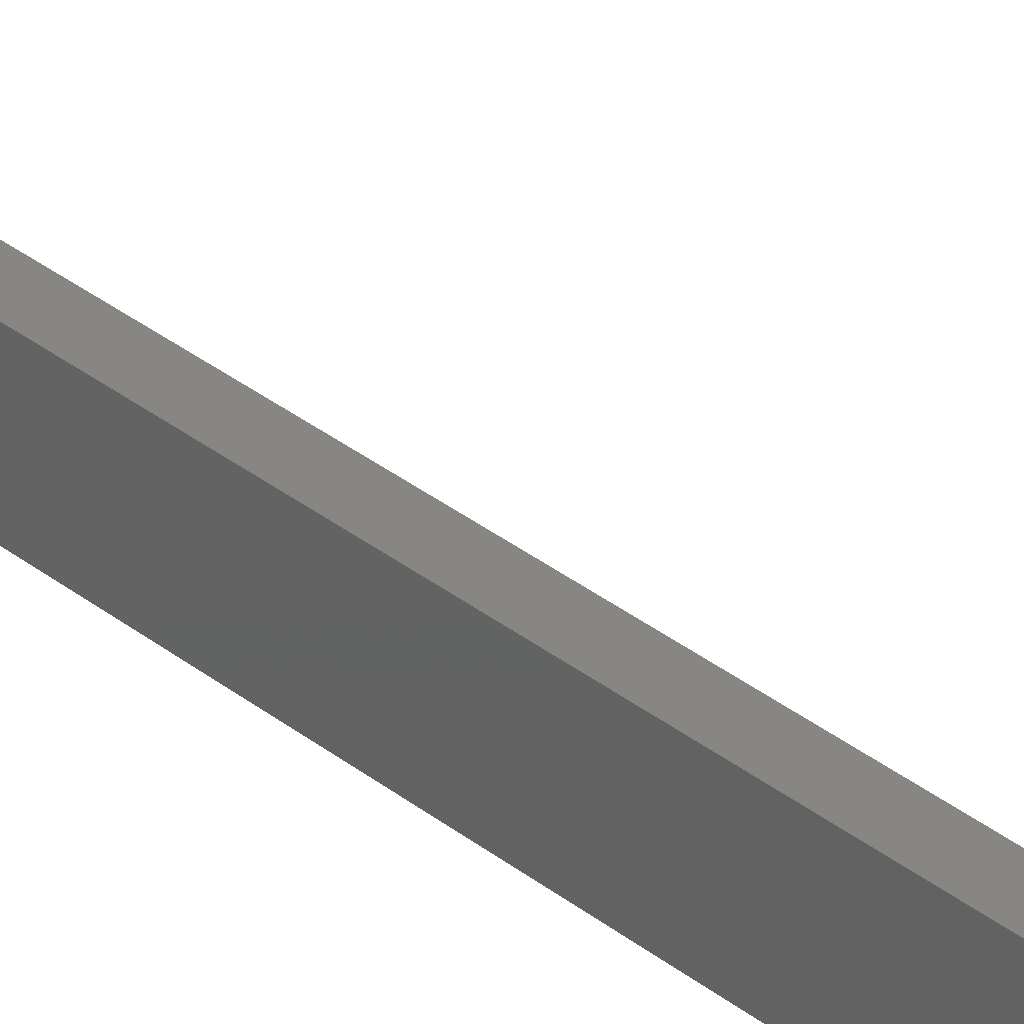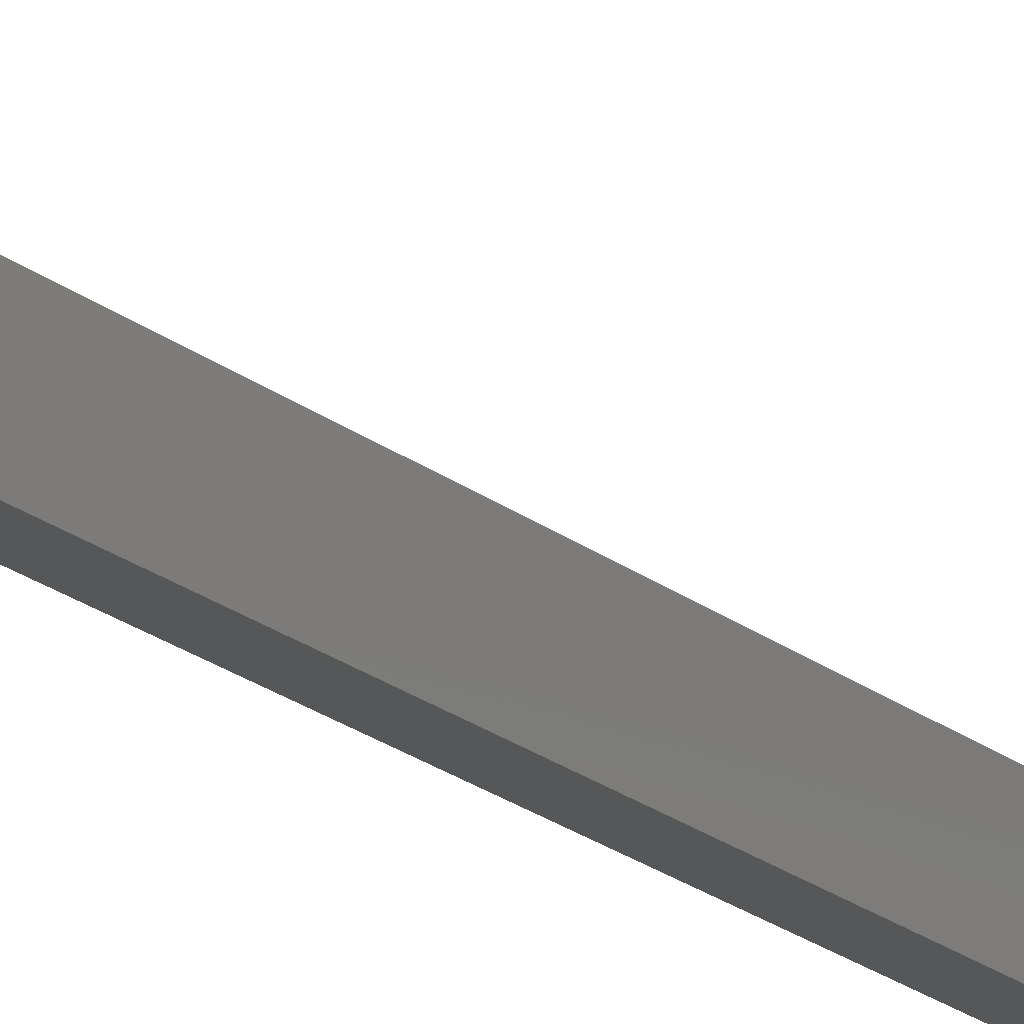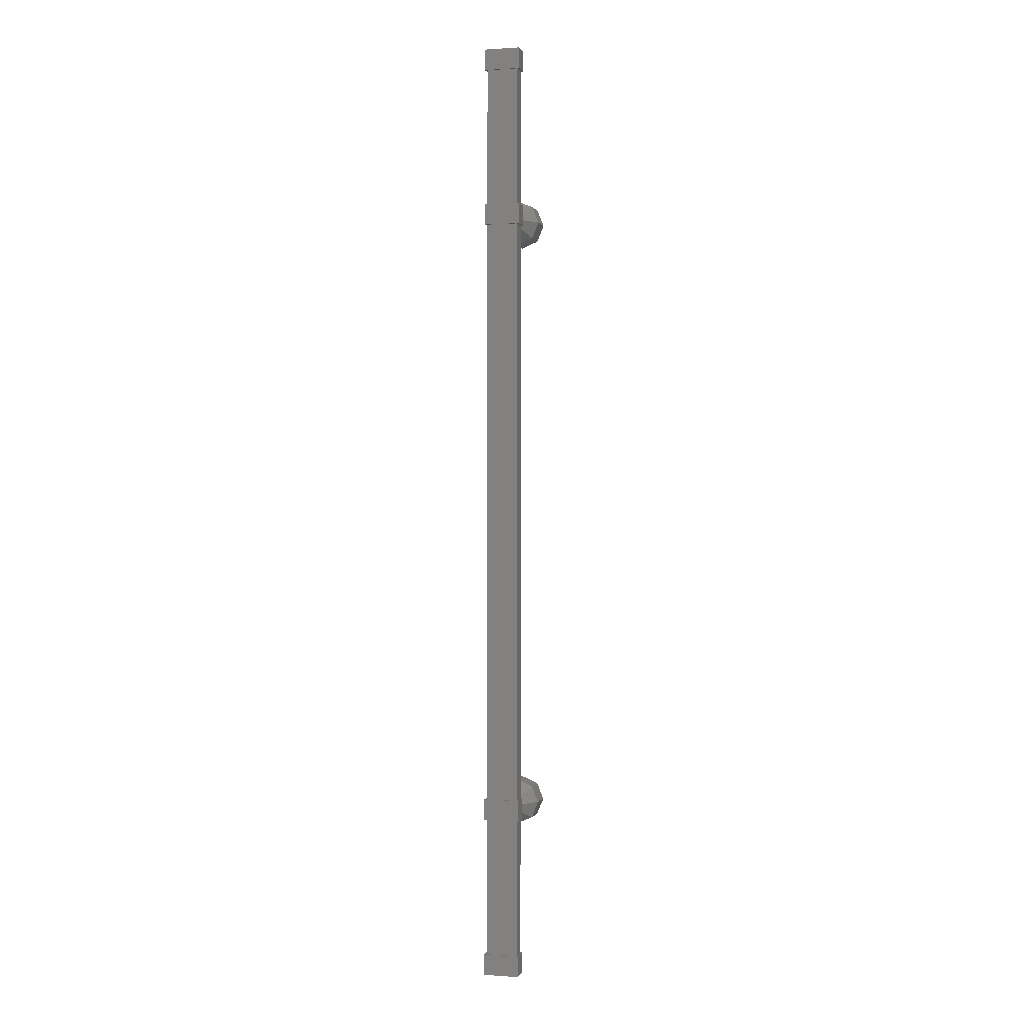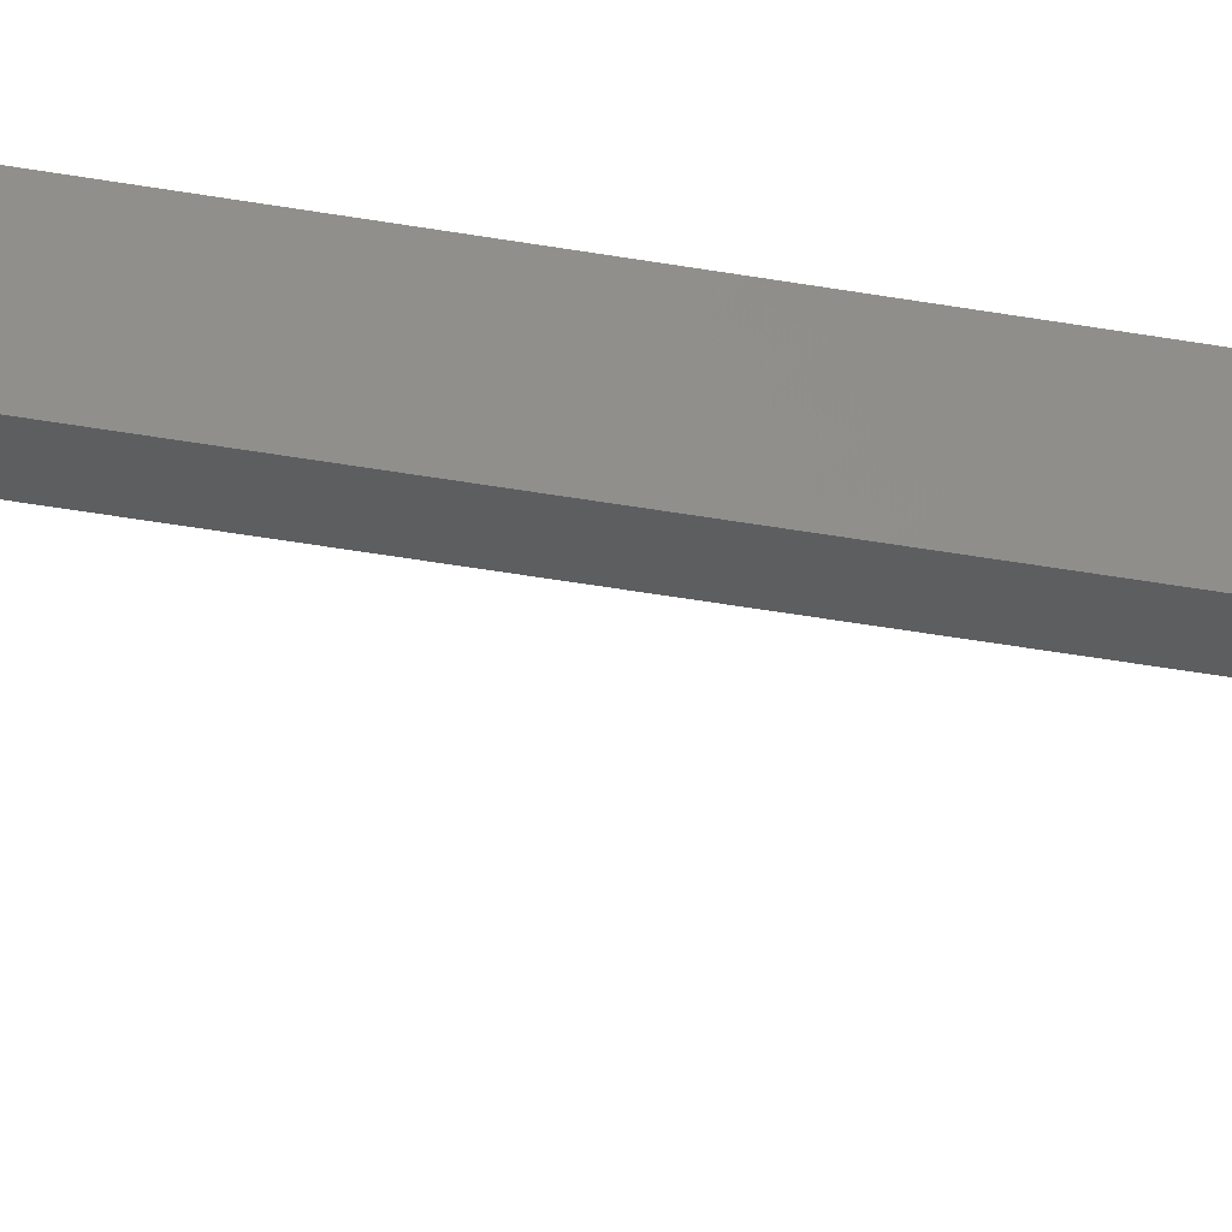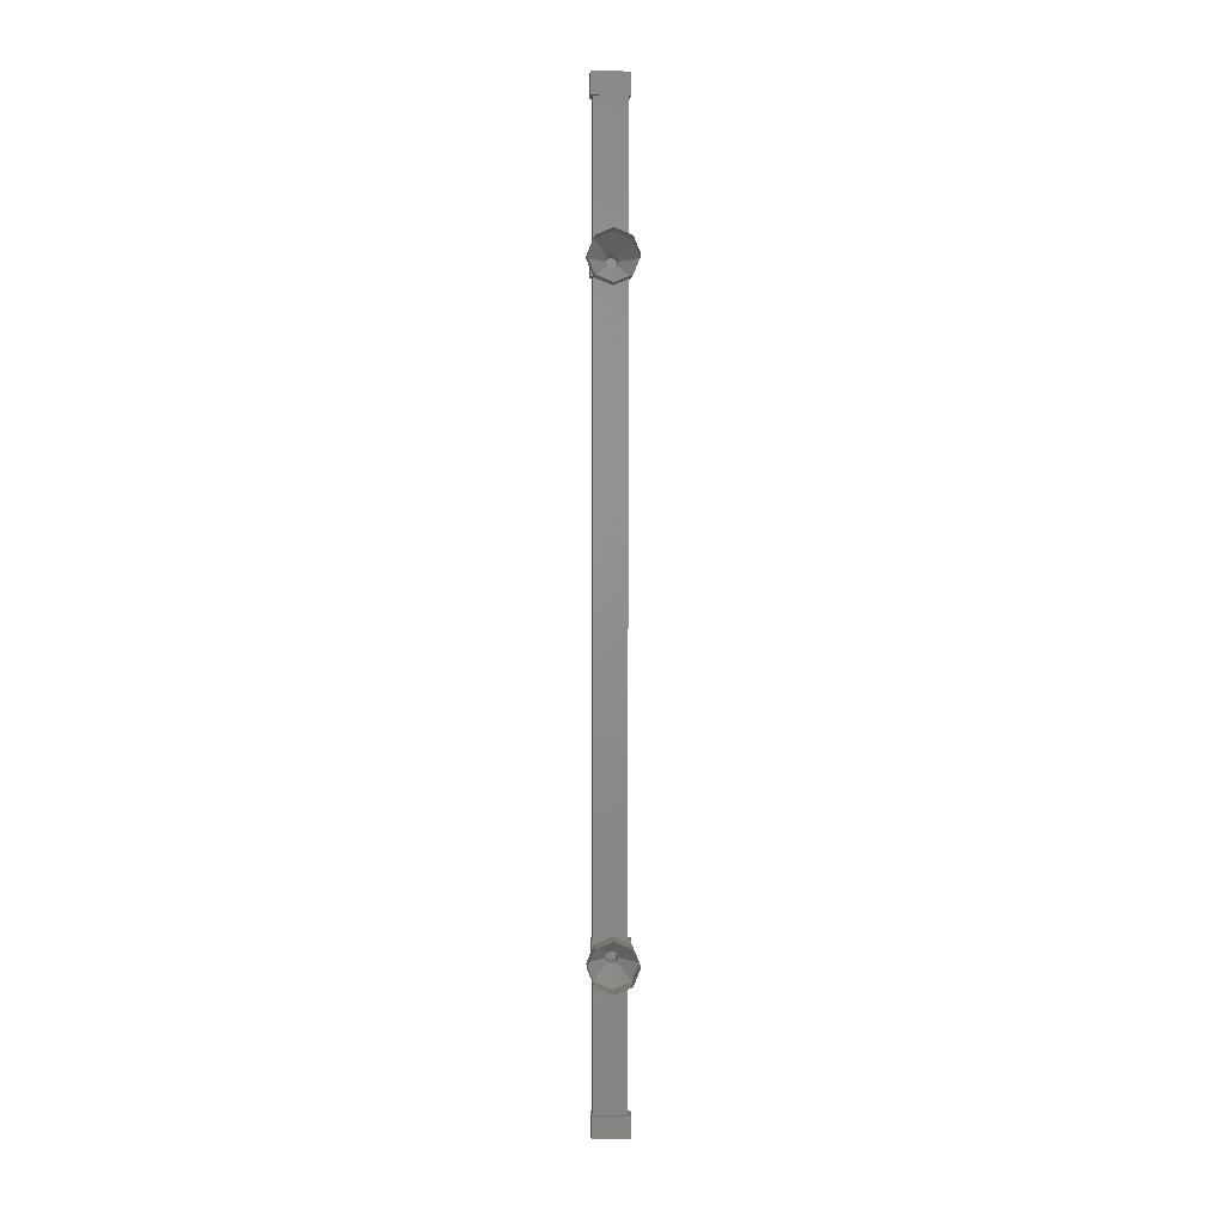
<metadata>
{"format":"stl","ext":"stl","renderer":"f3d","projection":"perspective","resolution":1024,"background":"white","views":[{"elev":23.1,"azim":146.3,"up":"+Y"},{"elev":-16.7,"azim":-150.2,"up":"+Y"},{"elev":-0.0,"azim":104.7,"up":"+Z"},{"elev":-34.3,"azim":75.5,"up":"+Y"},{"elev":2.3,"azim":-92.2,"up":"+Z"}]}
</metadata>
<code>
# stl→obj: 110 verts, 156 faces
v 60.19 1275 4.151
v 60.2 1275 1.152
v 60.19 1276 4.151
v 60.2 1276 1.152
v 60.27 1275 -28.85
v 60.28 1275 -31.85
v 60.27 1276 -28.85
v 60.28 1276 -31.85
v 60.31 1275 -27.4
v 60.32 1277 -27.4
v 60.31 1275 -26.5
v 60.31 1277 -26.5
v 59.54 1277 -26.5
v 59.55 1277 -27.4
v 59.54 1275 -27.4
v 59.54 1275 -26.5
v 60.24 1277 -0.2956
v 60.25 1275 -0.2956
v 60.24 1277 -1.196
v 60.25 1275 -1.196
v 59.48 1275 -1.198
v 59.48 1275 -0.2975
v 59.47 1277 -0.2975
v 59.47 1277 -1.198
v 60.22 1277 6.507
v 60.23 1275 6.507
v 60.23 1277 5.607
v 60.23 1275 5.607
v 59.46 1275 5.605
v 59.46 1275 6.505
v 59.45 1277 6.505
v 59.46 1277 5.605
v 60.33 1275 -34.2
v 60.33 1277 -34.2
v 60.32 1275 -33.3
v 60.33 1277 -33.3
v 59.56 1277 -33.31
v 59.56 1277 -34.21
v 59.56 1275 -34.21
v 59.55 1275 -33.31
v 59.63 1277 -33.61
v 59.63 1275 -33.61
v 59.53 1277 5.826
v 59.53 1275 5.826
v 60.27 1275 -33.61
v 60.17 1275 5.828
v 60.17 1277 5.828
v 60.27 1277 -33.61
v 57.53 1276 0.2548
v 56.53 1276 0.2523
v 57.53 1275 -0.0381
v 56.53 1275 -0.04061
v 57.53 1275 -0.7452
v 56.53 1275 -0.7477
v 57.53 1275 -1.452
v 56.53 1275 -1.455
v 57.53 1276 -1.745
v 56.53 1276 -1.748
v 57.53 1277 -1.452
v 56.53 1277 -1.455
v 57.53 1277 -0.7452
v 56.53 1277 -0.7477
v 57.53 1277 -0.0381
v 56.53 1277 -0.04061
v 58.53 1276 -0.4927
v 58.53 1276 -0.5659
v 58.53 1276 -0.7427
v 58.53 1276 -0.9195
v 58.53 1276 -0.9927
v 59.59 1276 -26.71
v 58.59 1276 -26.71
v 59.59 1276 -26.78
v 58.59 1276 -26.79
v 59.59 1276 -26.96
v 58.59 1276 -26.96
v 59.59 1276 -27.14
v 58.59 1276 -27.14
v 59.59 1276 -27.21
v 58.59 1276 -27.21
v 57.6 1276 -25.97
v 56.6 1276 -25.97
v 57.6 1275 -26.26
v 56.6 1275 -26.26
v 57.6 1275 -26.97
v 56.6 1275 -26.97
v 57.6 1275 -27.67
v 56.6 1275 -27.67
v 57.6 1276 -27.97
v 56.6 1276 -27.97
v 57.6 1277 -27.67
v 56.6 1277 -27.67
v 57.6 1277 -26.97
v 56.6 1277 -26.97
v 57.6 1277 -26.26
v 56.6 1277 -26.26
v 58.6 1276 -26.71
v 58.6 1276 -26.79
v 58.6 1276 -26.96
v 58.6 1276 -27.14
v 58.6 1276 -27.21
v 58.52 1276 -0.4927
v 59.52 1276 -0.4902
v 58.52 1276 -0.5659
v 59.52 1276 -0.5634
v 58.52 1276 -0.7427
v 59.52 1276 -0.7402
v 58.52 1276 -0.9195
v 59.52 1276 -0.917
v 58.52 1276 -0.9927
v 59.52 1276 -0.9902
f 1 2 3
f 3 2 4
f 5 6 7
f 7 6 8
f 9 10 11
f 11 10 12
f 12 13 11
f 10 13 12
f 14 13 10
f 10 9 14
f 14 9 15
f 15 9 11
f 11 16 15
f 13 16 11
f 14 16 13
f 17 18 19
f 19 18 20
f 20 21 19
f 18 21 20
f 22 21 18
f 18 17 22
f 22 17 23
f 23 17 19
f 19 24 23
f 21 24 19
f 22 24 21
f 25 26 27
f 27 26 28
f 28 29 27
f 26 29 28
f 30 29 26
f 26 25 30
f 30 25 31
f 31 25 27
f 27 32 31
f 29 32 27
f 30 32 29
f 33 34 35
f 35 34 36
f 36 37 35
f 34 37 36
f 38 37 34
f 34 33 38
f 38 33 39
f 39 33 35
f 35 40 39
f 37 40 35
f 38 40 37
f 32 30 31
f 40 38 39
f 24 22 23
f 16 14 15
f 41 42 43
f 43 42 44
f 42 45 44
f 44 45 46
f 47 48 43
f 43 48 41
f 46 45 47
f 47 45 48
f 49 50 51
f 51 50 52
f 52 53 51
f 54 53 52
f 55 53 54
f 54 56 55
f 55 56 57
f 57 56 58
f 58 59 57
f 60 59 58
f 61 59 60
f 60 62 61
f 61 62 63
f 63 62 64
f 64 49 63
f 50 49 64
f 65 49 66
f 66 49 51
f 51 67 66
f 53 67 51
f 68 67 53
f 53 55 68
f 68 55 69
f 69 55 57
f 57 68 69
f 59 68 57
f 67 68 59
f 59 61 67
f 67 61 66
f 66 61 63
f 63 65 66
f 49 65 63
f 70 71 72
f 72 71 73
f 73 74 72
f 75 74 73
f 76 74 75
f 75 77 76
f 76 77 78
f 78 77 79
f 79 76 78
f 77 76 79
f 74 76 77
f 77 75 74
f 74 75 72
f 72 75 73
f 73 70 72
f 71 70 73
f 80 81 82
f 82 81 83
f 83 84 82
f 85 84 83
f 86 84 85
f 85 87 86
f 86 87 88
f 88 87 89
f 89 90 88
f 91 90 89
f 92 90 91
f 91 93 92
f 92 93 94
f 94 93 95
f 95 80 94
f 81 80 95
f 96 80 97
f 97 80 82
f 82 98 97
f 84 98 82
f 99 98 84
f 84 86 99
f 99 86 100
f 100 86 88
f 88 99 100
f 90 99 88
f 98 99 90
f 90 92 98
f 98 92 97
f 97 92 94
f 94 96 97
f 80 96 94
f 101 102 103
f 103 102 104
f 104 105 103
f 106 105 104
f 107 105 106
f 106 108 107
f 107 108 109
f 109 108 110
f 110 107 109
f 108 107 110
f 105 107 108
f 108 106 105
f 105 106 103
f 103 106 104
f 104 101 103
f 102 101 104

</code>
